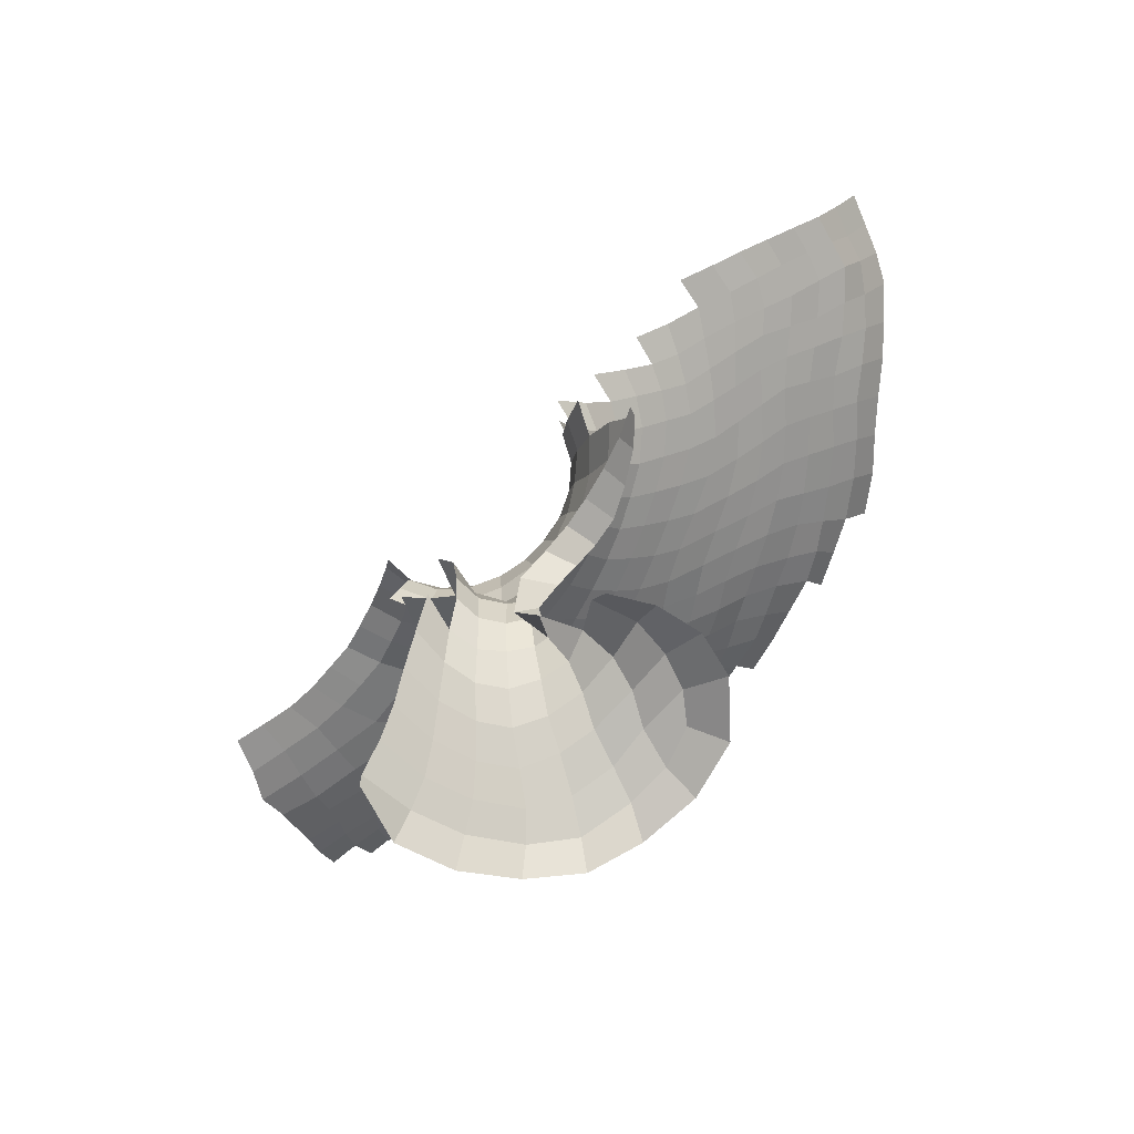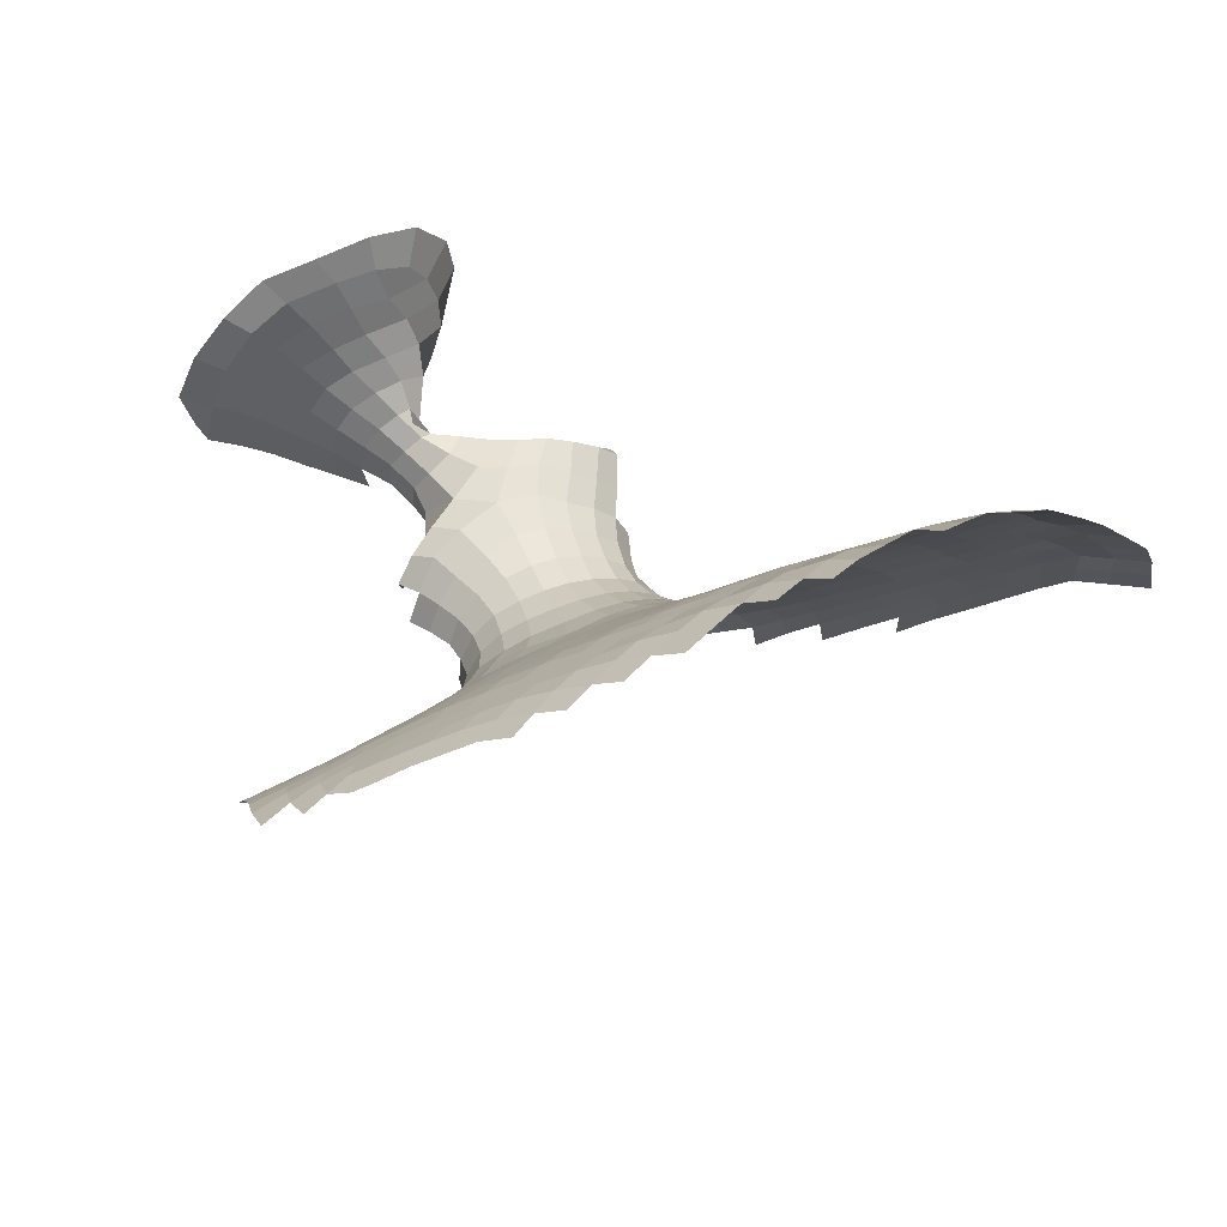
<metadata>
{"format":"obj","ext":"obj","renderer":"f3d","projection":"perspective","resolution":1024,"background":"white","views":[{"elev":57.3,"azim":-81.6,"up":"+Z"},{"elev":-72.3,"azim":-28.2,"up":"+Z"}]}
</metadata>
<code>
o Rot_ex_9_A_25_Remeshed
v 0.7751 -0.4662 -0.4034
v 0.7577 -0.4469 -0.3284
v 0.8216 -0.5297 -0.4388
v 0.8409 -0.5632 -0.4072
v 0.8005 -0.5074 -0.3662
v 0.8977 -0.6395 -0.4538
v 0.8707 -0.6003 -0.4463
v 0.9627 -0.7314 -0.4721
v 0.9286 -0.684 -0.4578
v 0.9749 -0.76 -0.4184
v 0.9408 -0.7126 -0.404
v 1.035 -0.8248 -0.5284
v 1.051 -0.8575 -0.4822
v 1.068 -0.8902 -0.436
v 0.9972 -0.7791 -0.4866
v 1.012 -0.8093 -0.4408
v 1.087 -0.8999 -0.5221
v 1.109 -0.9372 -0.4727
v 1.129 -0.9734 -0.424
v 1.201 -1.058 -0.5094
v 1.141 -0.9763 -0.5143
v 1.167 -1.016 -0.4625
v 1.193 -1.056 -0.4108
v 1.295 -1.176 -0.4401
v 1.23 -1.097 -0.4532
v 1.26 -1.135 -0.3942
v 1.355 -1.243 -0.4295
v 1.326 -1.209 -0.3771
v 1.358 -1.24 -0.3139
v 1.389 -1.274 -0.3656
v 1.428 -1.302 -0.3035
v 1.468 -1.33 -0.2413
v 1.498 -1.361 -0.2957
v 1.537 -1.378 -0.2284
v 1.623 -1.432 -0.1974
v 1.577 -1.393 -0.1596
v 1.713 -1.43 -0.04387
v 1.67 -1.437 -0.1188
v 1.821 -1.425 0.07271
v 1.762 -1.426 0.0213
v 1.876 -1.418 0.1185
v 1.936 -1.409 0.1663
v 1.876 -1.371 0.1983
v 1.823 -1.382 0.1586
v 1.972 -1.385 0.2149
v 2 -1.355 0.2653
v 2.028 -1.326 0.3156
v 1.969 -1.293 0.3427
v 1.921 -1.355 0.2457
v 1.875 -1.325 0.278
v 1.941 -1.323 0.2924
v 1.894 -1.293 0.3248
v 1.913 -1.261 0.3715
v 0.7437 -0.3591 -0.1047
v 0.7677 -0.3419 -0.04229
v 0.7479 -0.4132 -0.216
v 0.7466 -0.3918 -0.1628
v 0.79 -0.4488 -0.1565
v 0.7924 -0.4941 -0.3039
v 0.7921 -0.4847 -0.2541
v 0.7509 -0.4323 -0.2663
v 0.7913 -0.4686 -0.2053
v 0.8282 -0.5488 -0.3394
v 0.8652 -0.5975 -0.324
v 0.8702 -0.5983 -0.2724
v 0.8326 -0.5481 -0.2883
v 0.8329 -0.5374 -0.2406
v 0.8726 -0.5927 -0.223
v 0.912 -0.6712 -0.3933
v 0.8861 -0.634 -0.3844
v 0.9269 -0.6877 -0.3417
v 0.901 -0.6504 -0.3329
v 0.9418 -0.7041 -0.2902
v 0.9108 -0.6583 -0.2791
v 0.9926 -0.7843 -0.3727
v 0.9596 -0.736 -0.3598
v 0.9786 -0.7593 -0.3158
v 0.9969 -0.7815 -0.2697
v 1.029 -0.8385 -0.3985
v 1.052 -0.8661 -0.3618
v 1.074 -0.8937 -0.3251
v 1.013 -0.809 -0.3309
v 1.035 -0.8369 -0.294
v 1.058 -0.8648 -0.2571
v 1.089 -0.9213 -0.3928
v 1.113 -0.9484 -0.3544
v 1.137 -0.9756 -0.3161
v 1.098 -0.9208 -0.2874
v 1.122 -0.9477 -0.2495
v 1.219 -1.09 -0.3637
v 1.179 -1.03 -0.339
v 1.206 -1.057 -0.2978
v 1.151 -1.005 -0.3807
v 1.163 -1.002 -0.2765
v 1.19 -1.028 -0.2344
v 1.288 -1.168 -0.3387
v 1.272 -1.128 -0.2706
v 1.299 -1.147 -0.2238
v 1.246 -1.11 -0.3183
v 1.233 -1.083 -0.2559
v 1.259 -1.099 -0.2079
v 1.387 -1.255 -0.2612
v 1.375 -1.21 -0.1801
v 1.316 -1.186 -0.2905
v 1.346 -1.197 -0.2333
v 1.328 -1.161 -0.17
v 1.425 -1.269 -0.2072
v 1.462 -1.285 -0.155
v 1.412 -1.224 -0.126
v 1.506 -1.342 -0.1845
v 1.542 -1.347 -0.1266
v 1.507 -1.296 -0.09826
v 1.625 -1.398 -0.08101
v 1.585 -1.349 -0.06502
v 1.594 -1.3 0.02409
v 1.545 -1.3 -0.04006
v 1.672 -1.393 -0.01088
v 1.714 -1.383 0.05711
v 1.677 -1.337 0.07209
v 1.634 -1.348 0.006868
v 1.639 -1.292 0.08836
v 1.766 -1.384 0.1133
v 1.72 -1.332 0.1263
v 1.777 -1.337 0.1827
v 1.731 -1.285 0.1957
v 1.682 -1.284 0.1467
v 1.688 -1.234 0.211
v 1.823 -1.333 0.2305
v 1.774 -1.284 0.2352
v 1.824 -1.279 0.2889
v 1.775 -1.229 0.2936
v 1.732 -1.233 0.252
v 1.728 -1.18 0.3026
v 1.85 -1.249 0.3367
v 1.87 -1.216 0.3824
v 1.826 -1.168 0.3892
v 1.783 -1.12 0.3959
v 1.807 -1.202 0.3432
v 1.762 -1.159 0.3489
v 0.8299 -0.3542 0.02971
v 0.7951 -0.3131 0.02022
v 0.8135 -0.394 -0.02925
v 0.8688 -0.3998 0.04131
v 0.7984 -0.4228 -0.0919
v 0.8609 -0.4488 -0.01235
v 0.8344 -0.5259 -0.191
v 0.8465 -0.5149 -0.1309
v 0.8516 -0.4832 -0.07197
v 0.9065 -0.615 -0.1561
v 0.9209 -0.6622 -0.2237
v 0.9459 -0.6799 -0.1702
v 0.9718 -0.6978 -0.1156
v 0.9605 -0.7249 -0.2421
v 1.02 -0.8014 -0.2189
v 0.9857 -0.7436 -0.1889
v 1.01 -0.7614 -0.1369
v 1.082 -0.8836 -0.2104
v 1.044 -0.8189 -0.1701
v 1.068 -0.8364 -0.1214
v 1.143 -0.9616 -0.2059
v 1.103 -0.8955 -0.1642
v 1.123 -0.9056 -0.1188
v 1.214 -1.041 -0.1877
v 1.164 -0.9707 -0.1594
v 1.186 -0.9778 -0.1107
v 1.209 -0.9849 -0.06191
v 1.284 -1.107 -0.1567
v 1.266 -1.054 -0.0858
v 1.239 -1.048 -0.1376
v 1.361 -1.167 -0.1122
v 1.35 -1.121 -0.04757
v 1.315 -1.114 -0.1044
v 1.293 -1.059 -0.0334
v 1.455 -1.239 -0.07075
v 1.405 -1.18 -0.05952
v 1.399 -1.137 0.002833
v 1.503 -1.249 -0.0157
v 1.453 -1.196 -0.009335
v 1.453 -1.153 0.05187
v 1.452 -1.111 0.1131
v 1.552 -1.253 0.04288
v 1.554 -1.207 0.1046
v 1.508 -1.117 0.1665
v 1.503 -1.206 0.04553
v 1.506 -1.162 0.1051
v 1.6 -1.248 0.1046
v 1.599 -1.197 0.1652
v 1.555 -1.157 0.1631
v 1.644 -1.237 0.1668
v 1.643 -1.187 0.2185
v 1.592 -1.091 0.2693
v 1.596 -1.143 0.2189
v 1.554 -1.105 0.2231
v 1.548 -1.05 0.2714
v 1.689 -1.182 0.2674
v 1.681 -1.127 0.3108
v 1.63 -1.074 0.3137
v 1.641 -1.135 0.2696
v 1.582 -1.028 0.3157
v 1.717 -1.111 0.354
v 1.738 -1.073 0.4016
v 1.69 -1.017 0.4052
v 1.668 -1.056 0.3576
v 1.618 -1.003 0.3603
v 0.9053 -0.4372 0.0639
v 0.9366 -0.4658 0.09069
v 0.8997 -0.4901 0.01471
v 0.9316 -0.5207 0.04405
v 0.9681 -0.4946 0.1177
v 0.9058 -0.5495 -0.04064
v 0.966 -0.5538 0.07961
v 0.9401 -0.5822 -0.001948
v 0.9739 -0.6131 0.04174
v 0.9672 -0.6577 -0.04299
v 0.9938 -0.6778 0.003089
v 1.035 -0.7804 -0.08708
v 0.9979 -0.7175 -0.06732
v 1.024 -0.7387 -0.02174
v 1.05 -0.7599 0.02385
v 1.093 -0.8541 -0.07463
v 1.061 -0.8 -0.04083
v 1.087 -0.8181 0.006011
v 1.145 -0.9176 -0.07379
v 1.125 -0.8771 -0.02823
v 1.154 -0.8957 0.01573
v 1.18 -0.9396 -0.02778
v 1.194 -0.9204 0.05994
v 1.252 -1.007 -0.009103
v 1.222 -0.9639 0.02294
v 1.238 -0.943 0.1045
v 1.337 -1.073 0.01864
v 1.301 -1.028 0.04158
v 1.268 -0.9859 0.07225
v 1.283 -0.9608 0.1457
v 1.392 -1.093 0.06641
v 1.353 -1.046 0.08987
v 1.317 -1.004 0.1173
v 1.331 -0.9735 0.1854
v 1.408 -1.062 0.1346
v 1.368 -1.017 0.1594
v 1.463 -1.071 0.1801
v 1.424 -1.026 0.2017
v 1.383 -0.9835 0.2253
v 1.511 -1.065 0.2281
v 1.474 -1.023 0.2484
v 1.436 -0.9805 0.2691
v 1.511 -1.006 0.2912
v 1.475 -0.9629 0.3126
v 1.439 -0.9193 0.334
v 1.542 -0.9839 0.3289
v 1.505 -0.9362 0.3507
v 1.57 -0.9493 0.3686
v 1.469 -0.8827 0.3739
v 0.9928 -0.5152 0.1567
v 1.017 -0.5343 0.1973
v 0.9864 -0.5733 0.1245
v 1.007 -0.5916 0.1683
v 0.9964 -0.6339 0.09172
v 1.013 -0.6496 0.1442
v 1.018 -0.6966 0.05145
v 1.032 -0.7073 0.1136
v 1.065 -0.7685 0.08642
v 1.072 -0.7692 0.1597
v 1.109 -0.8184 0.1538
v 1.151 -0.8577 0.1795
v 1.167 -0.8826 0.1103
v 1.212 -0.9103 0.1532
v 1.192 -0.8843 0.2128
v 1.255 -0.9283 0.1925
v 1.232 -0.9008 0.2456
v 1.3 -0.9395 0.23
v 1.272 -0.909 0.2785
v 1.348 -0.9451 0.2635
v 1.316 -0.9108 0.3104
v 1.398 -0.9397 0.2946
v 1.365 -0.9034 0.3404
v 1.331 -0.8672 0.3861
v 1.402 -0.8767 0.3723
v 1.366 -0.8289 0.4193
v 1.039 -0.5649 0.297
v 1.033 -0.5507 0.2436
v 1.018 -0.605 0.2187
v 1.02 -0.615 0.2741
v 1.024 -0.6632 0.1973
v 1.02 -0.6694 0.26
v 1.046 -0.719 0.1736
v 1.035 -0.7219 0.247
v 1.062 -0.7696 0.2358
v 1.095 -0.8099 0.2386
v 1.13 -0.8427 0.2541
v 1.169 -0.8678 0.2781
v 1.144 -0.86 0.3486
v 1.208 -0.8837 0.3059
v 1.185 -0.8754 0.3718
v 1.247 -0.8887 0.3344
v 1.224 -0.8792 0.3983
v 1.288 -0.8832 0.3614
v 1.264 -0.8713 0.4248
v 1.241 -0.8578 0.4885
v 1.302 -0.8424 0.445
v 1.02 -0.575 0.3549
v 1.002 -0.6194 0.3234
v 0.9996 -0.6738 0.3156
v 1.015 -0.7275 0.3098
v 1.042 -0.7731 0.3075
v 1.007 -0.7812 0.3687
v 1.073 -0.8088 0.3155
v 1.038 -0.8208 0.3813
v 1.106 -0.837 0.3303
v 1.073 -0.8504 0.3984
v 1.115 -0.871 0.4156
v 1.159 -0.8816 0.4376
v 1.133 -0.8949 0.5035
v 1.201 -0.8791 0.4647
v 1.178 -0.8932 0.5369
v 1.22 -0.8689 0.5645
v 0.9352 -0.6152 0.4019
v 0.9752 -0.6213 0.369
v 0.9266 -0.6726 0.3915
v 0.9675 -0.6744 0.3604
v 0.9789 -0.7309 0.363
v 0.928 -0.7337 0.3982
v 0.9563 -0.7916 0.4121
v 0.9947 -0.8436 0.4382
v 1.036 -0.875 0.4618
v 1.084 -0.8899 0.4788
v 1.057 -0.918 0.5349
v 1.112 -0.9234 0.5636
v 1.16 -0.9164 0.6092
v 1.145 -0.9521 0.6773
v 1.202 -0.8905 0.6511
v 0.8964 -0.6067 0.4272
v 0.8858 -0.6702 0.4115
v 0.8794 -0.7393 0.4222
v 0.8996 -0.8025 0.443
v 1.001 -0.9099 0.5184
v 1.043 -0.9586 0.5981
v 1.098 -0.9574 0.6341
v 1.079 -1.001 0.7016
v 1.122 -0.9977 0.7347
v 0.8469 -0.6573 0.4416
v 0.9307 -0.9212 0.546
v 0.9818 -0.9493 0.5743
v 1.027 -0.9949 0.6676
v 0.8446 -0.715 0.4502
v 0.8537 -0.7743 0.4759
v 0.931 -0.9595 0.6233
v 0.9764 -0.9837 0.639
v 1.065 -0.9787 0.7485
v 1.108 -0.9907 0.7787
v 0.8622 -0.6367 0.4934
v 0.8591 -0.6877 0.5059
v 0.8564 -0.7322 0.5288
v 0.8822 -0.8945 0.558
v 0.8837 -0.9346 0.6265
v 0.9372 -0.9107 0.6617
v 1.021 -0.9592 0.7181
v 0.9786 -0.9355 0.6864
v 0.8946 -0.6976 0.5775
v 0.8387 -0.7645 0.5768
v 0.8113 -0.8289 0.5974
v 0.8272 -0.8809 0.6008
v 0.8336 -0.9108 0.6394
v 0.8455 -0.8467 0.6286
v 0.8934 -0.8808 0.6444
v 0.8663 -0.7298 0.6176
v 0.8165 -0.7456 0.6489
v 0.7437 -0.7948 0.6535
v 0.8004 -0.7845 0.6216
v 0.7534 -0.8367 0.6312
v 0.7686 -0.8757 0.6323
v 0.7109 -0.8911 0.6409
v 0.7818 -0.8872 0.6449
v 0.7257 -0.9106 0.6501
v 0.6989 -0.7552 0.681
v 0.7622 -0.7557 0.6753
v 0.637 -0.758 0.6837
v 0.6229 -0.809 0.6543
v 0.6836 -0.8021 0.6562
v 0.6923 -0.8486 0.6467
v 0.6292 -0.8616 0.6374
v 0.6546 -0.9101 0.6371
v 0.5979 -0.9299 0.6219
v 0.6409 -0.9794 0.6371
v 0.6858 -0.9503 0.6515
v 0.779 -0.8462 0.6273
v 0.7296 -0.717 0.73
v 0.6015 -0.7013 0.7132
v 0.6646 -0.709 0.7229
v 0.5379 -0.6955 0.7017
v 0.512 -0.7601 0.6523
v 0.5745 -0.7591 0.6684
v 0.5632 -0.8198 0.6379
v 0.5031 -0.8289 0.6173
v 0.5681 -0.8772 0.6222
v 0.5115 -0.8974 0.5959
v 0.5478 -0.9567 0.5967
v 0.4908 -0.9846 0.5657
v 0.5426 -1.043 0.5844
v 0.5885 -1.006 0.6151
v 0.596 -1.084 0.6236
v 0.6432 -1.059 0.6596
v 0.643 -1.139 0.6821
v 0.6856 -1.022 0.6828
v 0.6805 -1.105 0.7211
v 0.7213 -0.9679 0.6937
v 0.7105 -1.055 0.7576
v 0.4172 -0.6668 0.6868
v 0.4783 -0.6841 0.693
v 0.3968 -0.7446 0.6292
v 0.4521 -0.7572 0.638
v 0.4447 -0.8338 0.5987
v 0.3896 -0.8294 0.5838
v 0.4029 -0.9238 0.5495
v 0.4554 -0.916 0.5702
v 0.4346 -1.007 0.5371
v 0.497 -1.079 0.557
v 0.5499 -1.127 0.5906
v 0.5128 -1.18 0.5716
v 0.581 -1.223 0.6437
v 0.6446 -1.209 0.7385
v 0.6825 -1.16 0.7941
v 0.701 -1.085 0.8283
v 0.7058 -1.005 0.8376
v 0.3339 -0.7297 0.6366
v 0.3289 -0.825 0.5779
v 0.3456 -0.9268 0.5441
v 0.3775 -1.025 0.5305
v 0.4443 -1.105 0.5281
v 0.7233 -0.9809 0.7848
v 0.3817 -0.6729 0.7201
v 0.6021 -1.152 0.6389
v 0.8602 -0.5967 -0.3755
v 0.9406 -0.6375 -0.08906
v 1.113 -0.8362 0.05285
v 0.9385 -0.8705 0.484
v 0.867 -0.8312 0.5095
v 0.7537 -0.8923 0.6685
f 5 59 2 1
f 59 60 61 2
f 4 63 5 3
f 433 64 63 4
f 7 70 433 4
f 63 66 59 5
f 69 70 7 6
f 9 11 69 6
f 10 11 9 8
f 15 16 10 8
f 75 76 11 10
f 16 79 75 10
f 76 71 69 11
f 13 16 15 12
f 14 79 16 13
f 17 18 14 13
f 85 80 79 14
f 18 19 85 14
f 21 22 19 18
f 93 86 85 19
f 22 23 93 19
f 25 23 22 20
f 90 91 93 23
f 25 26 90 23
f 28 96 26 24
f 96 99 90 26
f 30 29 28 27
f 29 104 96 28
f 102 105 104 29
f 30 31 102 29
f 32 107 102 31
f 110 108 107 32
f 33 34 110 32
f 36 111 110 34
f 38 113 36 35
f 113 114 111 36
f 40 118 117 37
f 117 113 38 37
f 41 44 122 39
f 122 118 40 39
f 42 43 44 41
f 45 49 43 42
f 49 50 128 43
f 128 124 44 43
f 124 123 122 44
f 46 51 49 45
f 47 48 51 46
f 53 52 51 48
f 51 52 50 49
f 52 134 130 50
f 130 129 128 50
f 53 135 134 52
f 144 142 55 54
f 57 58 144 54
f 142 140 141 55
f 62 58 57 56
f 61 60 62 56
f 147 148 144 58
f 62 146 147 58
f 66 67 60 59
f 67 146 62 60
f 64 65 66 63
f 72 74 65 64
f 433 70 72 64
f 74 150 68 65
f 68 67 66 65
f 68 149 146 67
f 150 151 149 68
f 71 72 70 69
f 73 74 72 71
f 76 77 73 71
f 153 150 74 73
f 77 78 153 73
f 82 77 76 75
f 79 80 82 75
f 82 83 78 77
f 154 155 153 78
f 83 84 154 78
f 81 83 82 80
f 85 86 81 80
f 88 84 83 81
f 86 87 88 81
f 157 158 154 84
f 88 89 157 84
f 93 91 87 86
f 94 89 88 87
f 91 92 94 87
f 160 161 157 89
f 94 95 160 89
f 99 92 91 90
f 100 95 94 92
f 99 97 100 92
f 163 164 160 95
f 100 101 163 95
f 104 97 99 96
f 98 101 100 97
f 104 105 98 97
f 106 167 101 98
f 105 103 106 98
f 167 169 163 101
f 107 103 105 102
f 109 170 106 103
f 107 108 109 103
f 170 172 167 106
f 112 174 109 108
f 110 111 112 108
f 174 175 170 109
f 114 116 112 111
f 116 177 174 112
f 117 120 114 113
f 120 115 116 114
f 121 186 181 115
f 181 177 116 115
f 120 119 121 115
f 118 119 120 117
f 122 123 119 118
f 123 126 121 119
f 126 189 186 121
f 124 125 126 123
f 128 129 125 124
f 129 132 127 125
f 127 189 126 125
f 132 195 190 127
f 190 187 189 127
f 130 131 132 129
f 134 138 131 130
f 138 139 133 131
f 133 195 132 131
f 139 200 196 133
f 196 198 195 133
f 135 136 138 134
f 137 139 138 136
f 201 200 139 137
f 142 145 143 140
f 144 148 145 142
f 145 207 205 143
f 148 210 207 145
f 149 434 147 146
f 434 210 148 147
f 151 152 434 149
f 153 155 151 150
f 155 156 152 151
f 156 216 217 152
f 217 214 434 152
f 158 156 155 154
f 158 159 216 156
f 161 159 158 157
f 220 221 216 159
f 161 162 220 159
f 164 162 161 160
f 223 224 220 162
f 164 165 223 162
f 169 165 164 163
f 166 226 223 165
f 169 168 166 165
f 228 229 226 166
f 168 173 228 166
f 172 168 169 167
f 172 171 173 168
f 175 171 172 170
f 176 231 173 171
f 175 178 176 171
f 231 232 228 173
f 177 178 175 174
f 179 235 231 176
f 178 184 179 176
f 181 184 178 177
f 185 180 235 179
f 184 182 185 179
f 183 241 239 180
f 239 236 235 180
f 185 188 183 180
f 186 182 184 181
f 187 188 185 182
f 186 189 187 182
f 193 244 241 183
f 188 192 193 183
f 190 192 188 187
f 195 198 192 190
f 197 199 194 191
f 194 244 193 191
f 193 192 198 191
f 198 196 197 191
f 199 250 247 194
f 247 245 244 194
f 200 203 197 196
f 203 204 199 197
f 204 252 250 199
f 201 202 203 200
f 207 208 206 205
f 208 211 209 206
f 210 212 208 207
f 212 213 211 208
f 211 256 254 209
f 434 214 212 210
f 213 258 256 211
f 214 215 213 212
f 215 260 258 213
f 217 218 215 214
f 218 219 260 215
f 221 218 217 216
f 221 222 219 218
f 222 435 262 219
f 262 261 260 219
f 224 222 221 220
f 224 225 435 222
f 226 225 224 223
f 227 266 435 225
f 226 229 227 225
f 230 267 266 227
f 229 233 230 227
f 232 233 229 228
f 234 269 267 230
f 233 237 234 230
f 235 236 232 231
f 236 237 233 232
f 238 271 269 234
f 237 240 238 234
f 239 240 237 236
f 243 273 271 238
f 240 242 243 238
f 241 242 240 239
f 244 245 242 241
f 245 246 243 242
f 246 275 273 243
f 247 248 246 245
f 248 249 275 246
f 250 251 248 247
f 251 253 249 248
f 278 276 275 249
f 256 257 255 254
f 257 282 281 255
f 258 259 257 256
f 259 284 282 257
f 260 261 259 258
f 261 286 284 259
f 262 263 286 261
f 435 264 263 262
f 264 289 288 263
f 288 287 286 263
f 265 290 289 264
f 435 266 265 264
f 268 291 290 265
f 266 267 268 265
f 269 270 268 267
f 270 293 291 268
f 271 272 270 269
f 272 295 293 270
f 273 274 272 271
f 274 297 295 272
f 275 276 274 273
f 276 277 297 274
f 278 279 277 276
f 300 298 297 277
f 281 282 283 280
f 283 302 301 280
f 284 285 283 282
f 285 303 302 283
f 286 287 285 284
f 287 304 303 285
f 288 305 304 287
f 289 307 305 288
f 290 309 307 289
f 291 292 309 290
f 293 294 292 291
f 294 312 311 292
f 311 310 309 292
f 295 296 294 293
f 296 314 312 294
f 297 298 296 295
f 298 299 314 296
f 316 315 314 299
f 303 320 318 302
f 304 321 320 303
f 305 306 321 304
f 307 308 306 305
f 323 322 321 306
f 308 324 323 306
f 309 310 308 307
f 310 325 324 308
f 311 326 325 310
f 312 313 326 311
f 314 315 313 312
f 315 329 328 313
f 328 327 326 313
f 316 331 329 315
f 318 320 319 317
f 319 333 332 317
f 320 321 322 319
f 322 334 333 319
f 323 335 334 322
f 324 436 335 323
f 325 336 436 324
f 326 327 336 325
f 328 338 337 327
f 337 343 336 327
f 329 330 338 328
f 340 339 338 330
f 334 345 341 333
f 335 346 345 334
f 436 437 346 335
f 343 342 436 336
f 338 339 344 337
f 344 348 343 337
f 340 350 349 339
f 349 357 344 339
f 345 352 351 341
f 347 355 354 342
f 354 437 436 342
f 343 348 347 342
f 357 358 348 344
f 346 353 352 345
f 437 360 353 346
f 356 365 355 347
f 348 358 356 347
f 360 366 359 353
f 355 363 362 354
f 362 361 437 354
f 365 364 363 355
f 437 361 369 360
f 369 367 366 360
f 370 368 369 361
f 362 371 370 361
f 363 373 371 362
f 364 386 373 363
f 369 368 376 367
f 370 380 379 368
f 379 375 376 368
f 371 372 380 370
f 373 374 372 371
f 374 385 382 372
f 382 381 380 372
f 386 438 374 373
f 438 406 385 374
f 379 378 377 375
f 377 389 387 375
f 378 393 392 377
f 392 388 389 377
f 379 380 381 378
f 381 395 393 378
f 382 383 395 381
f 385 384 383 382
f 384 400 397 383
f 397 396 395 383
f 404 402 400 384
f 385 406 404 384
f 392 391 390 388
f 391 411 409 390
f 392 393 394 391
f 394 412 411 391
f 395 396 394 393
f 396 415 412 394
f 397 398 415 396
f 400 399 398 397
f 399 417 416 398
f 416 414 415 398
f 401 418 417 399
f 400 402 401 399
f 403 432 418 401
f 402 405 403 401
f 404 407 405 402
f 421 420 432 403
f 405 422 421 403
f 406 430 407 404
f 407 423 422 405
f 430 424 423 407
f 409 411 410 408
f 410 425 431 408
f 411 412 413 410
f 413 426 425 410
f 415 414 413 412
f 414 427 426 413
f 416 428 427 414
f 417 429 428 416
f 418 419 429 417
f 432 420 419 418

</code>
